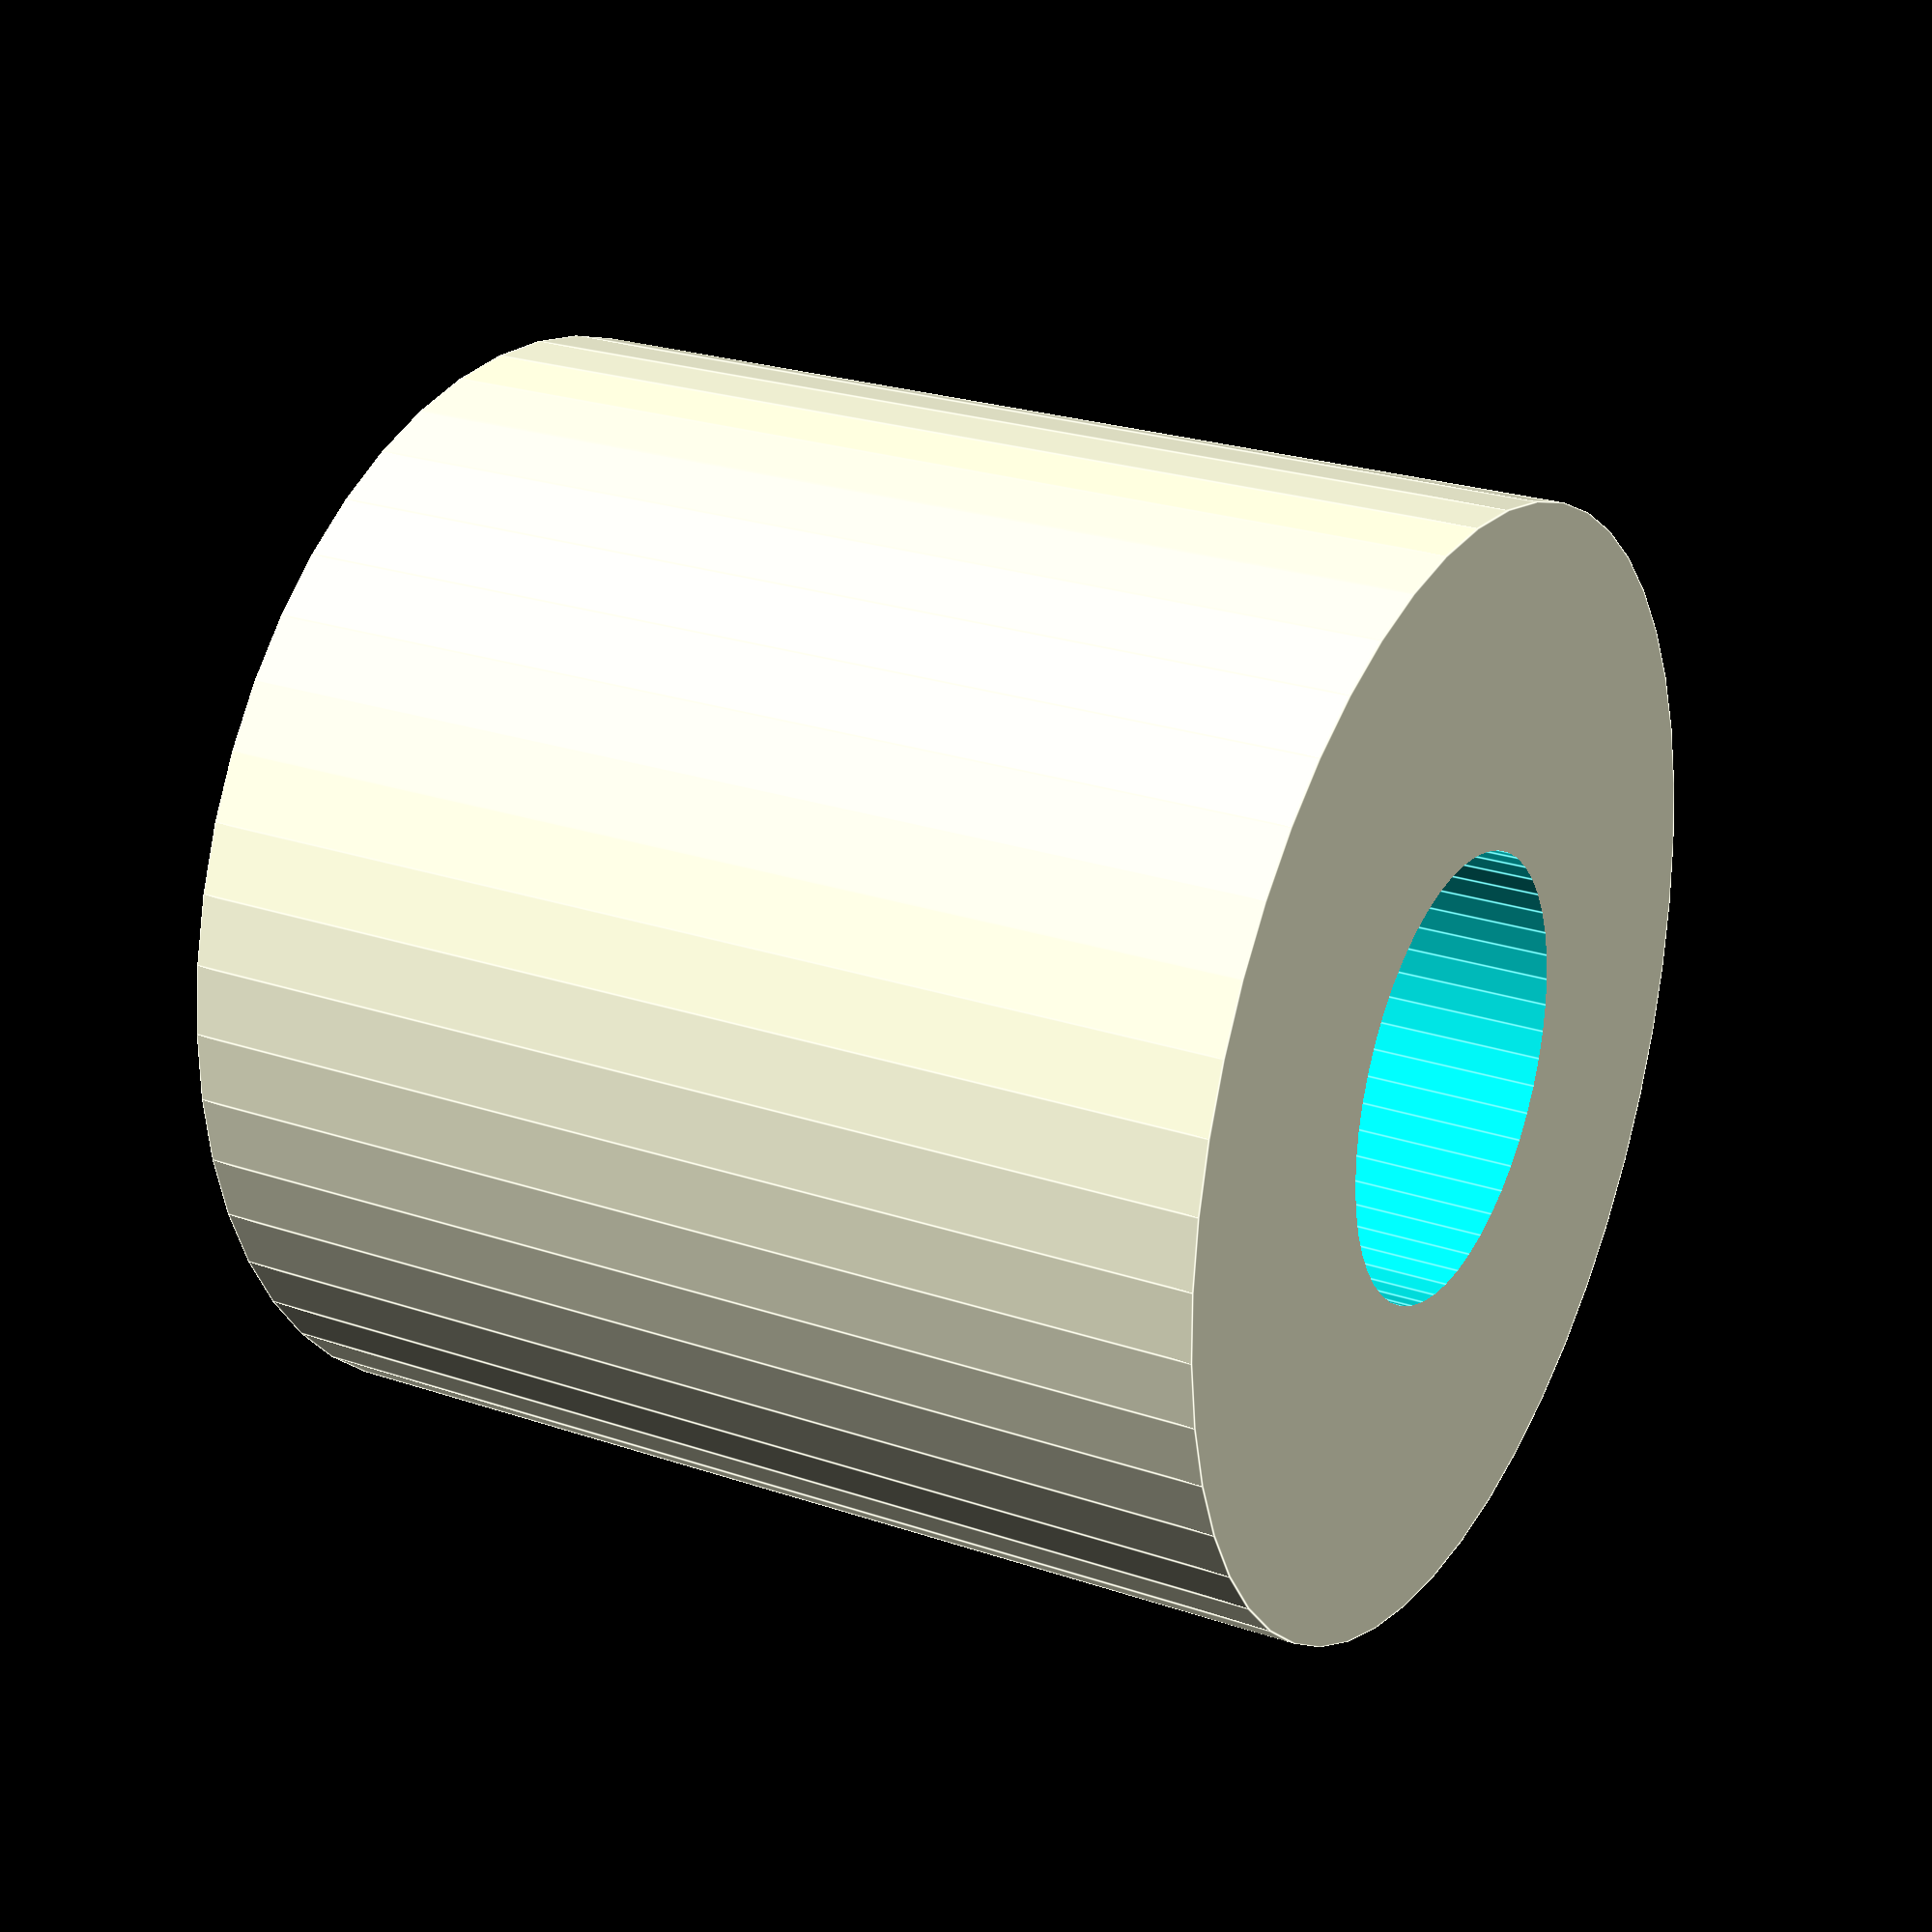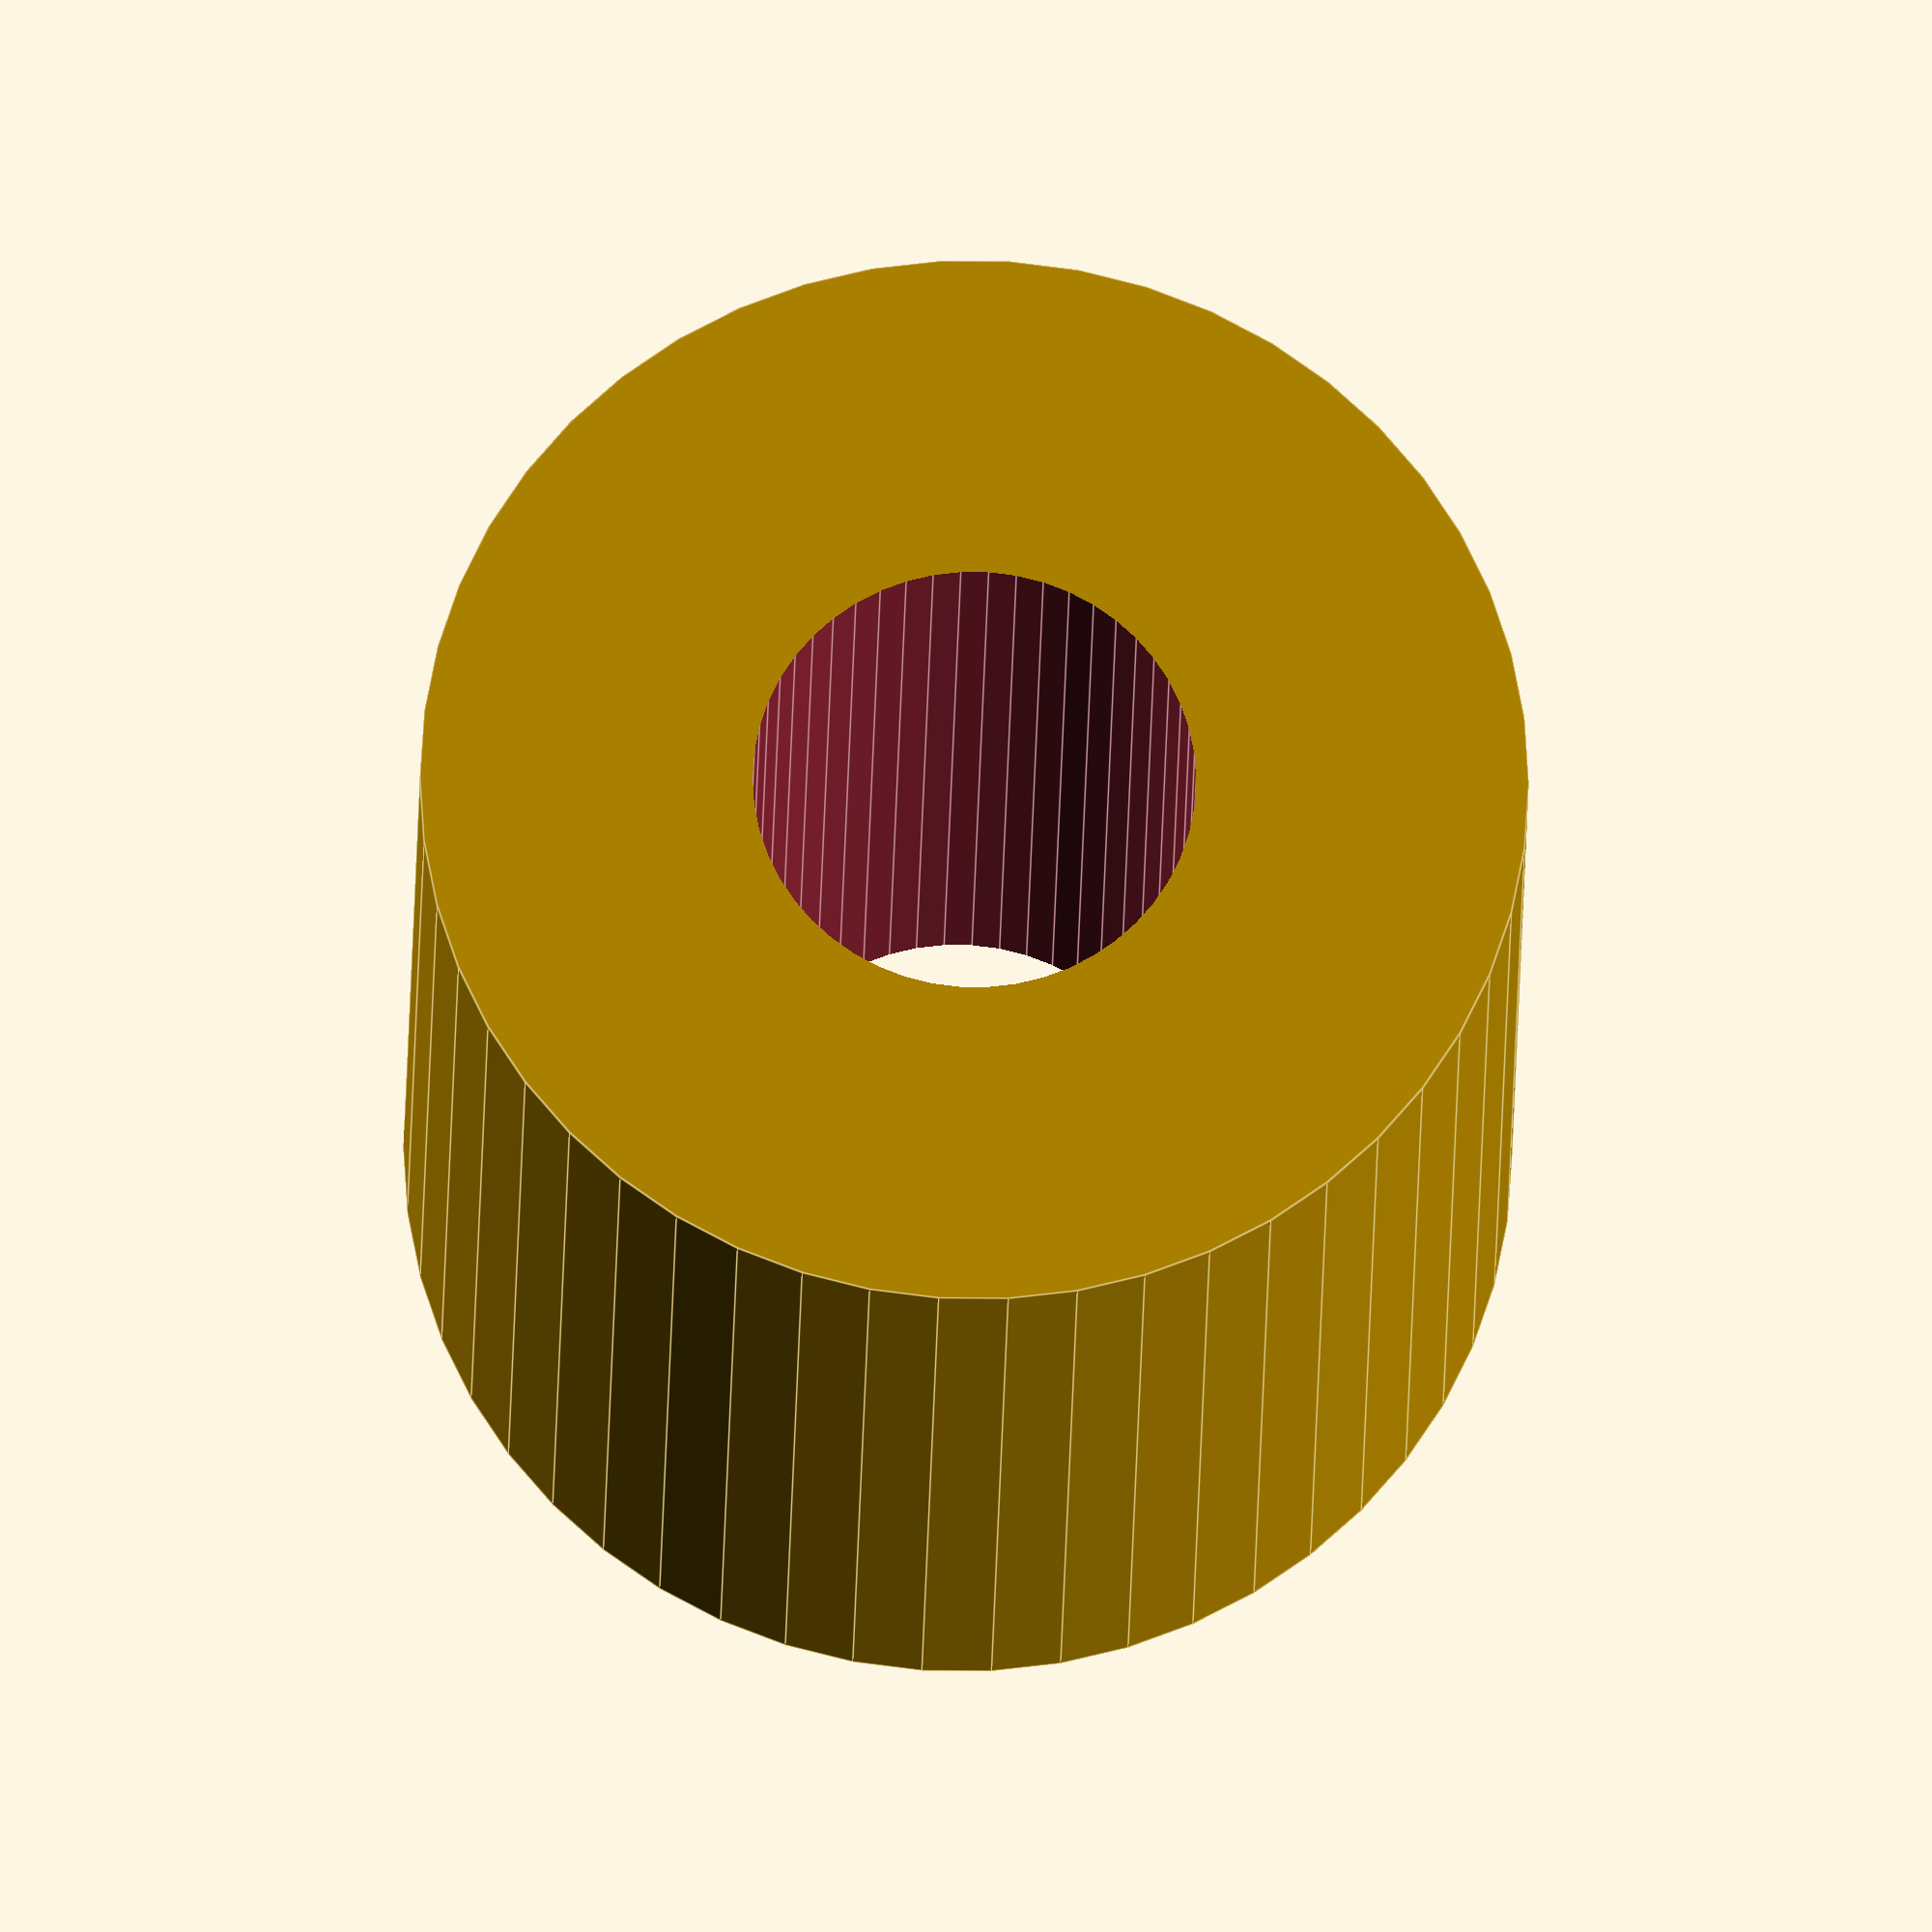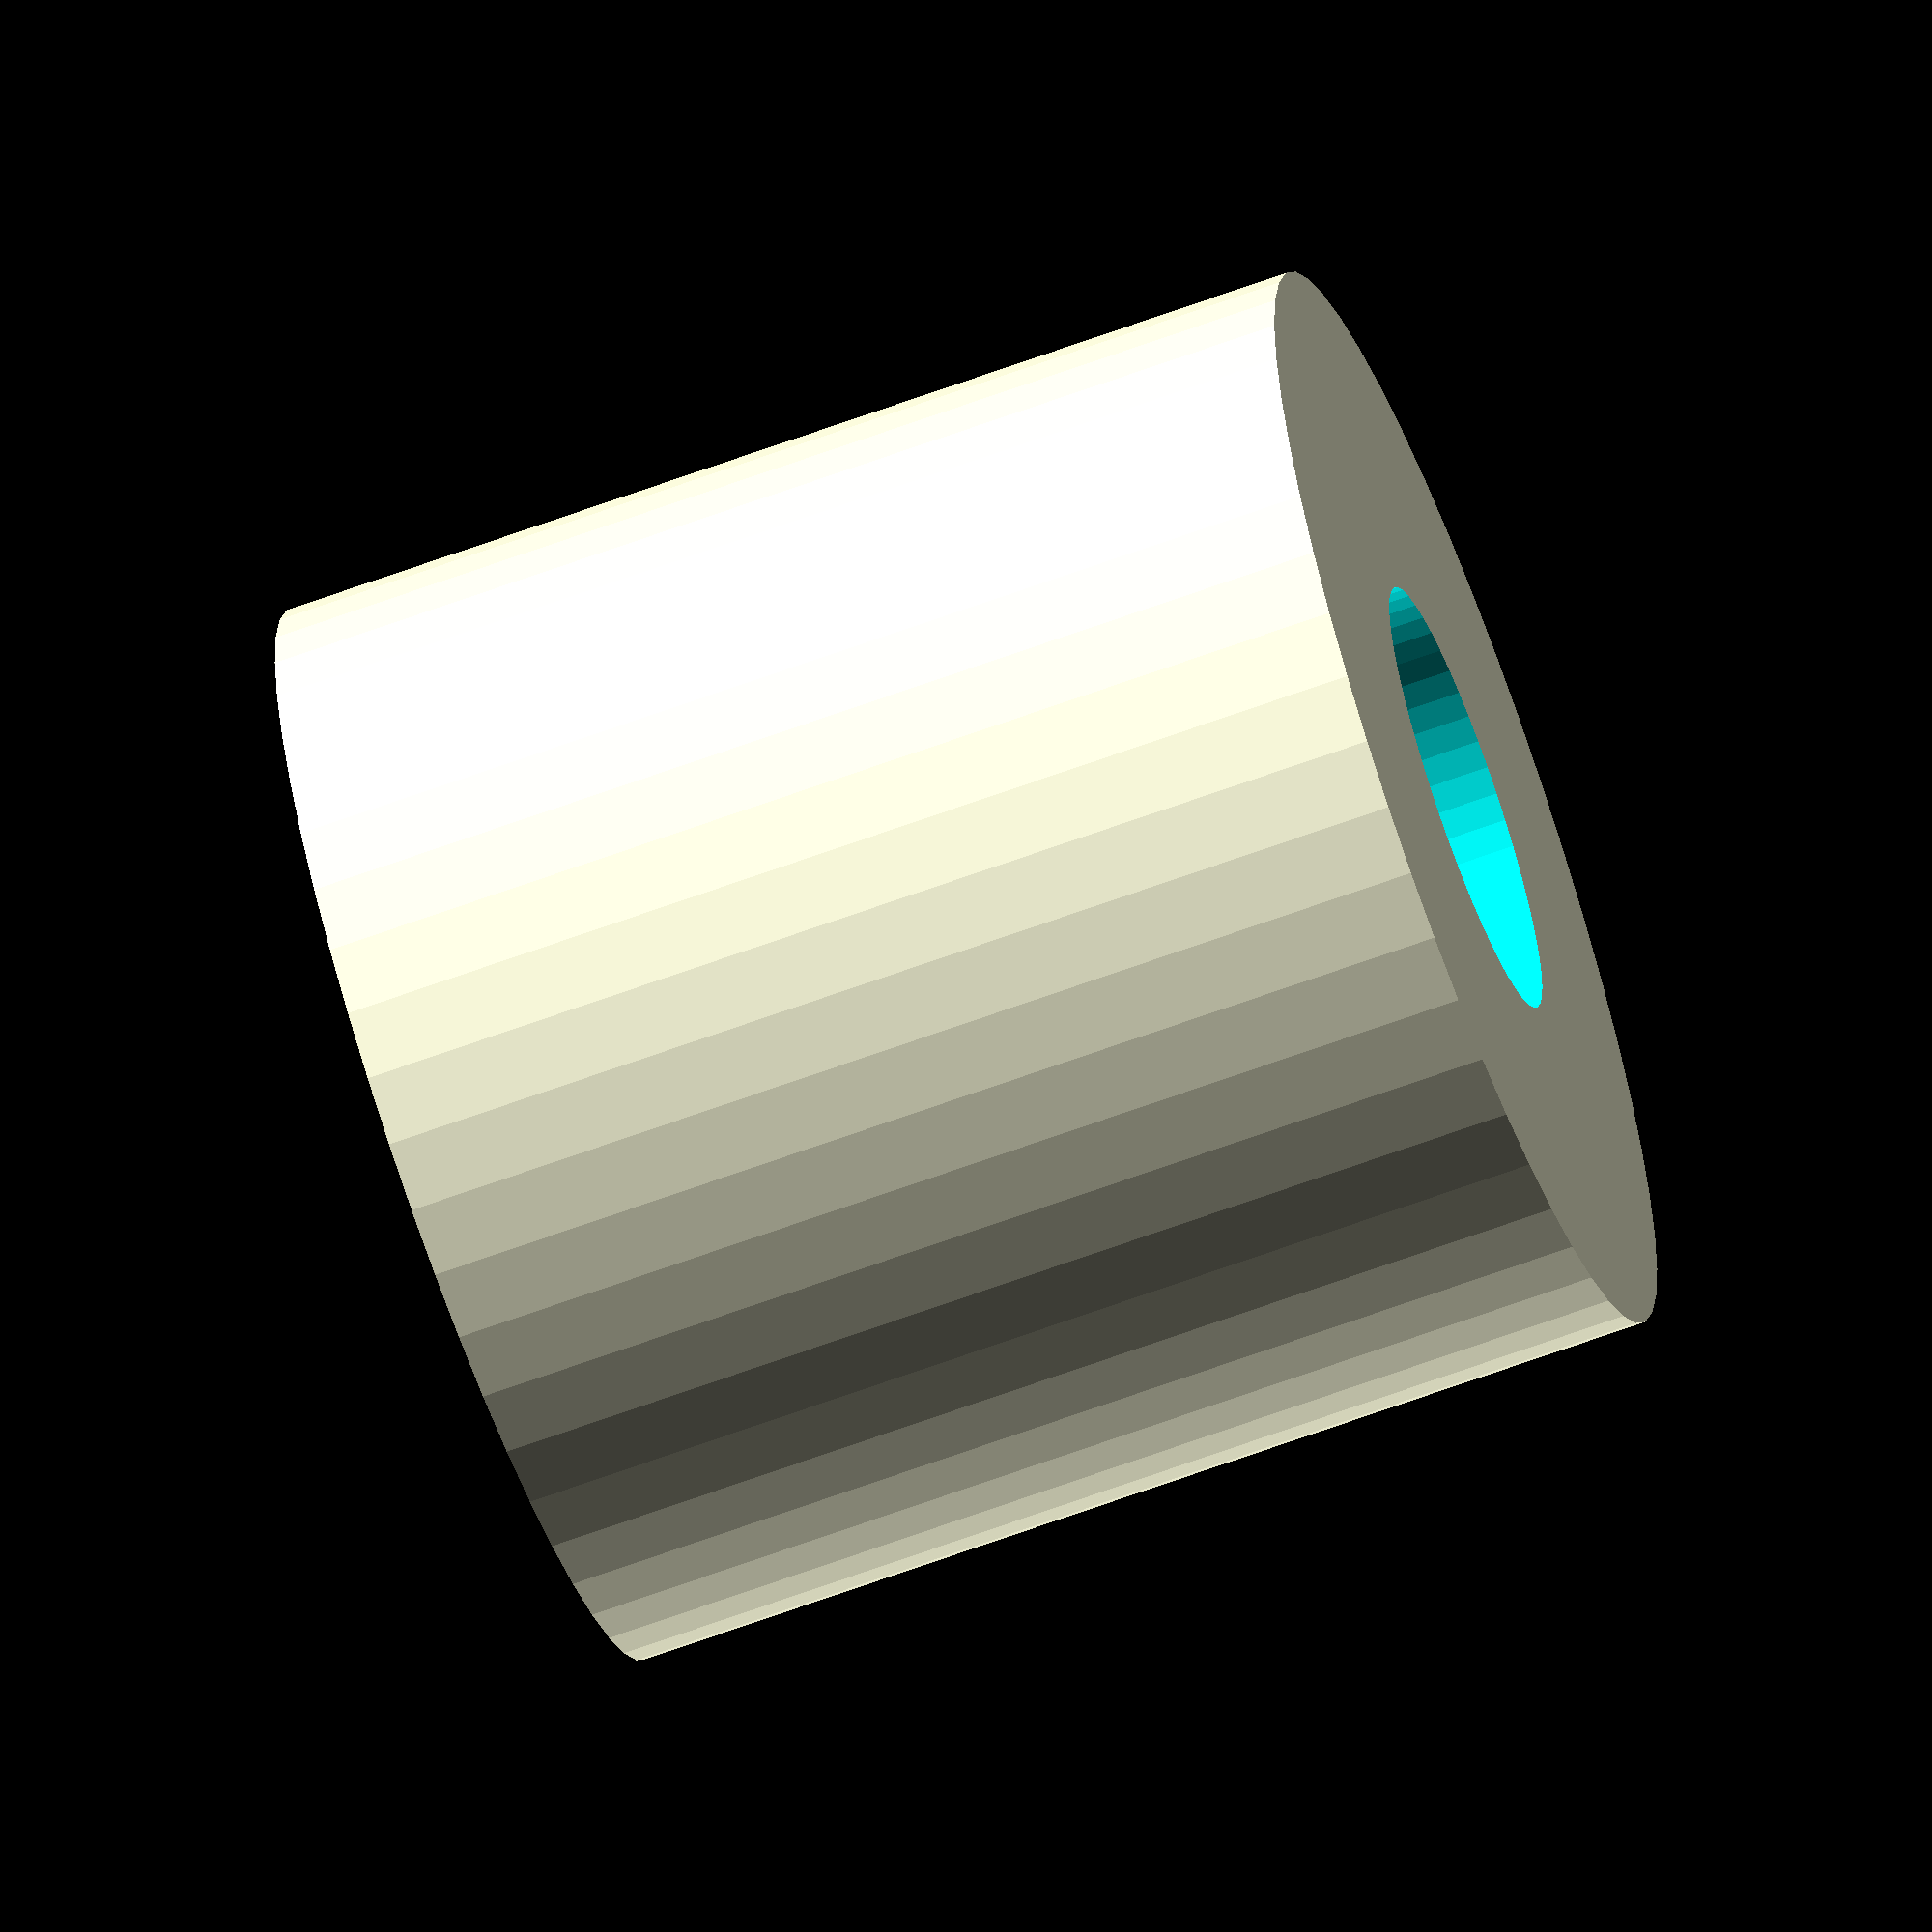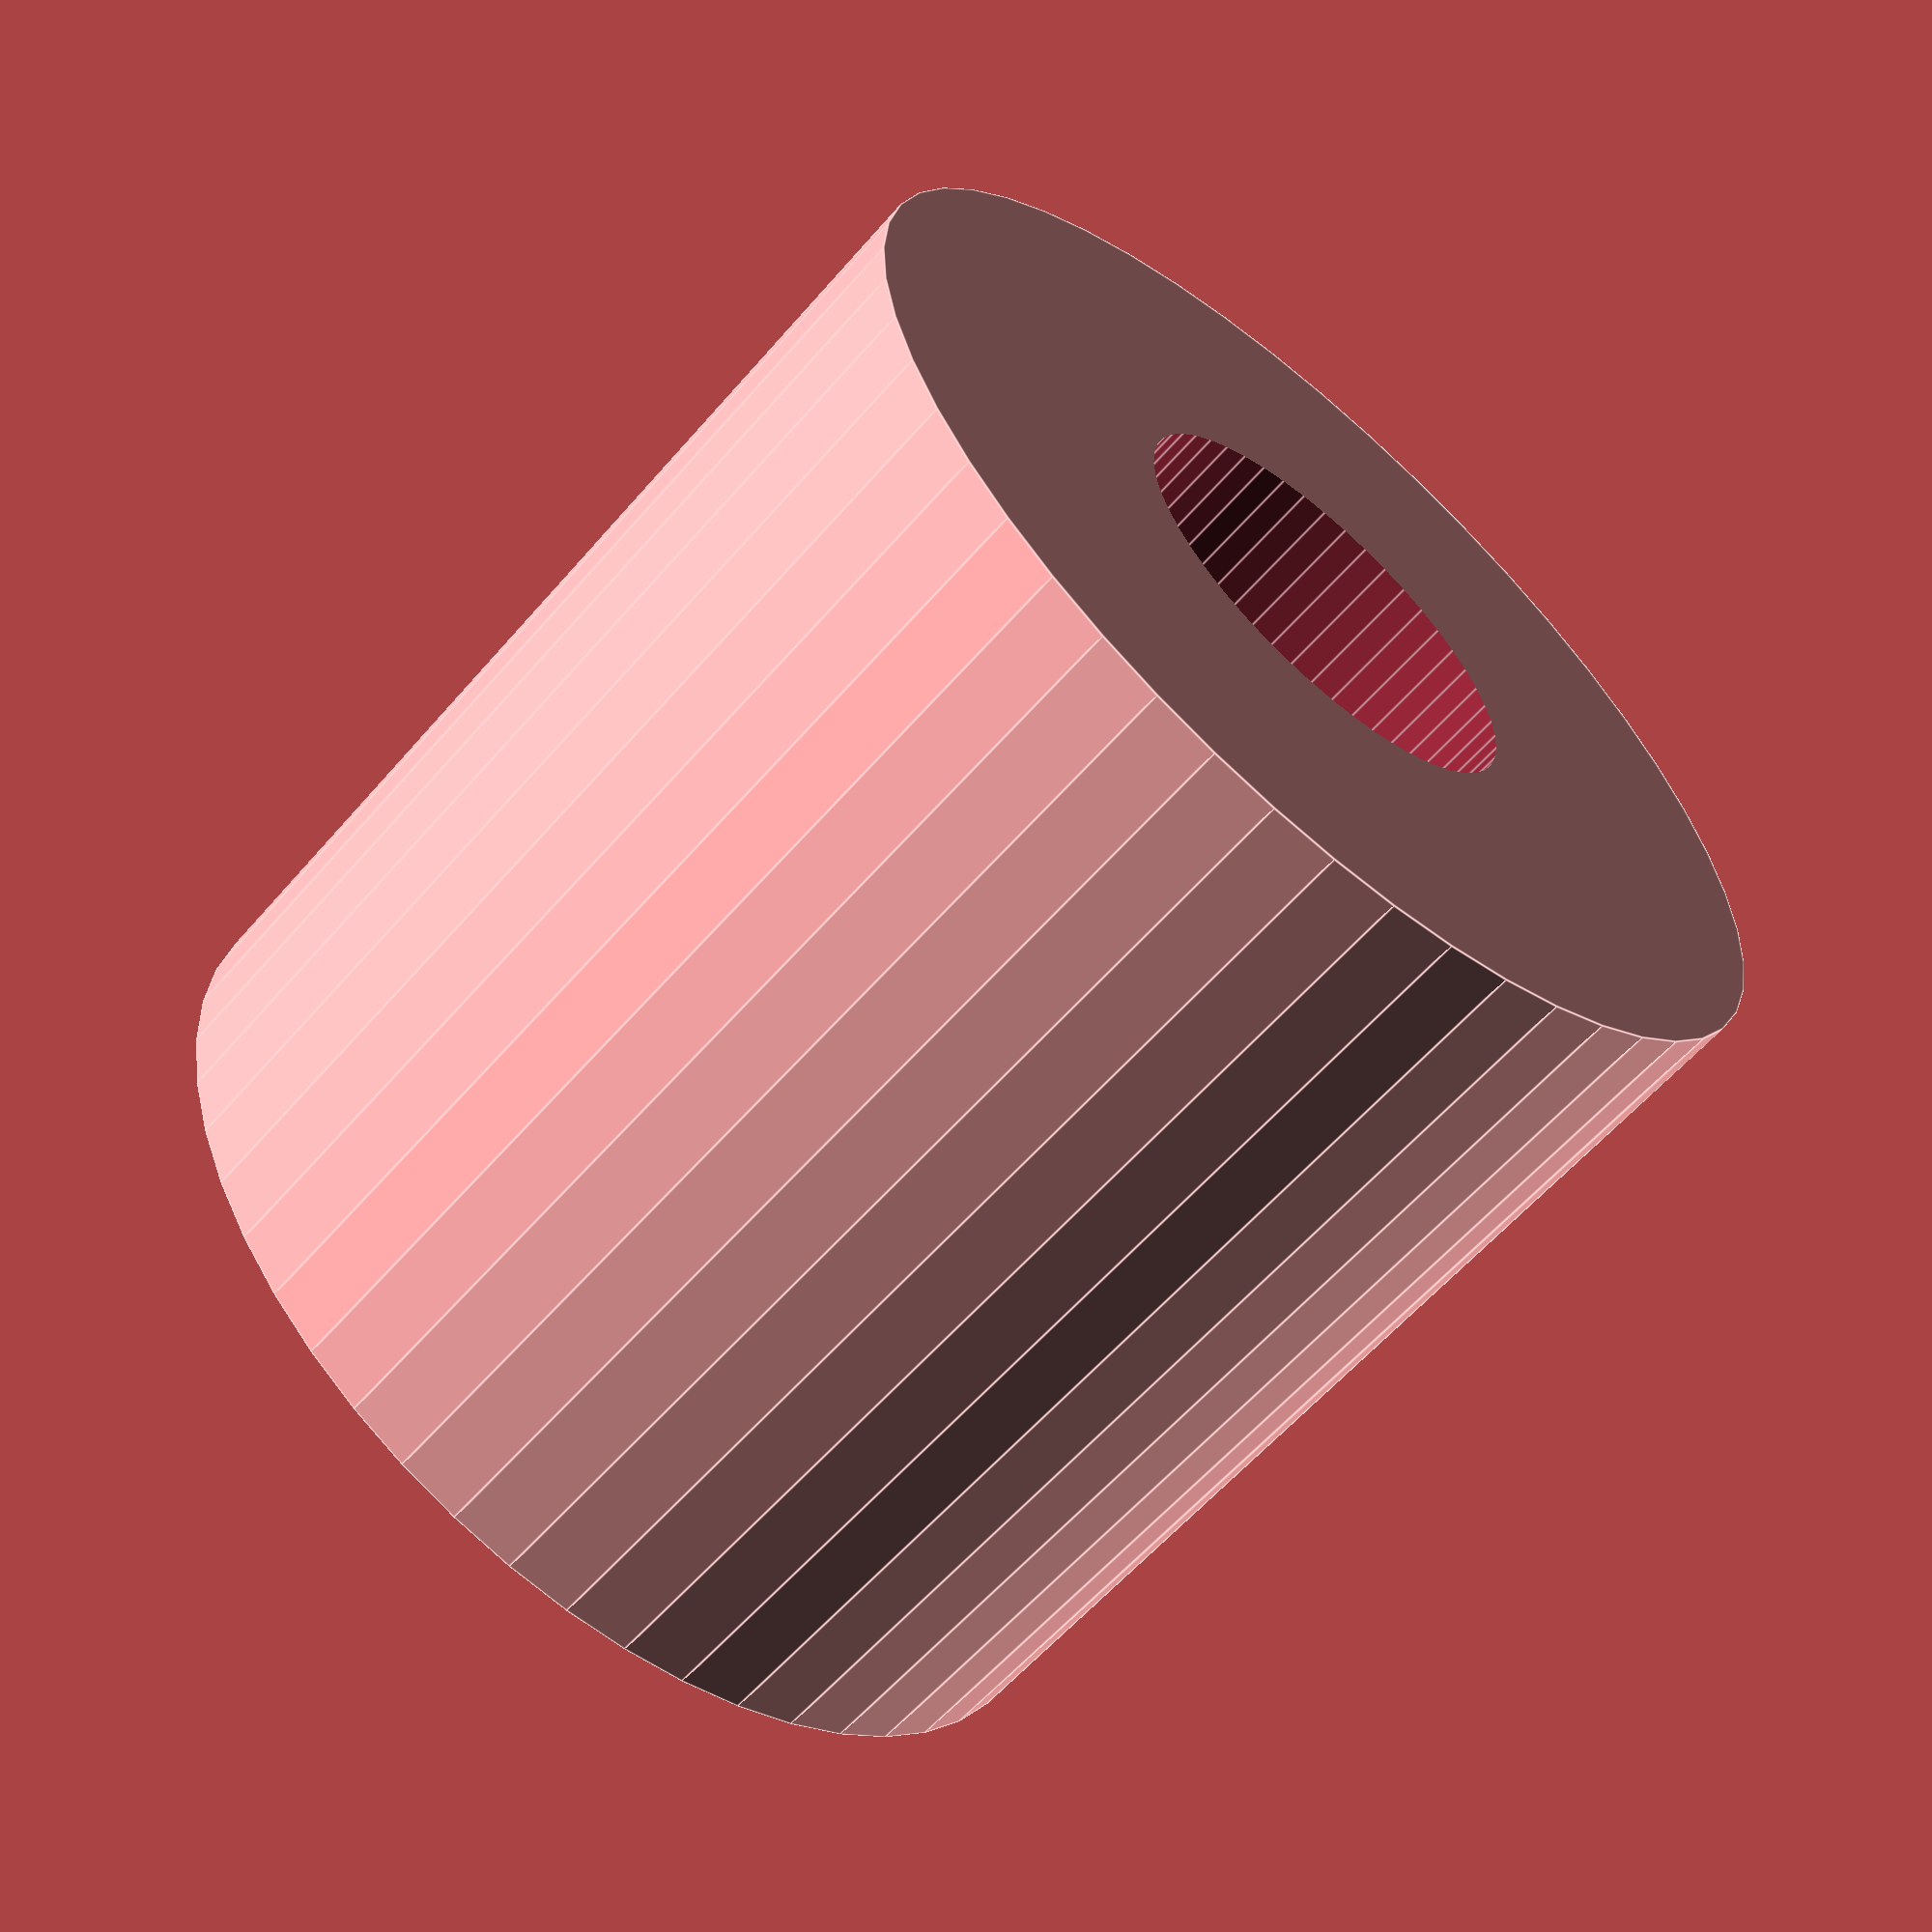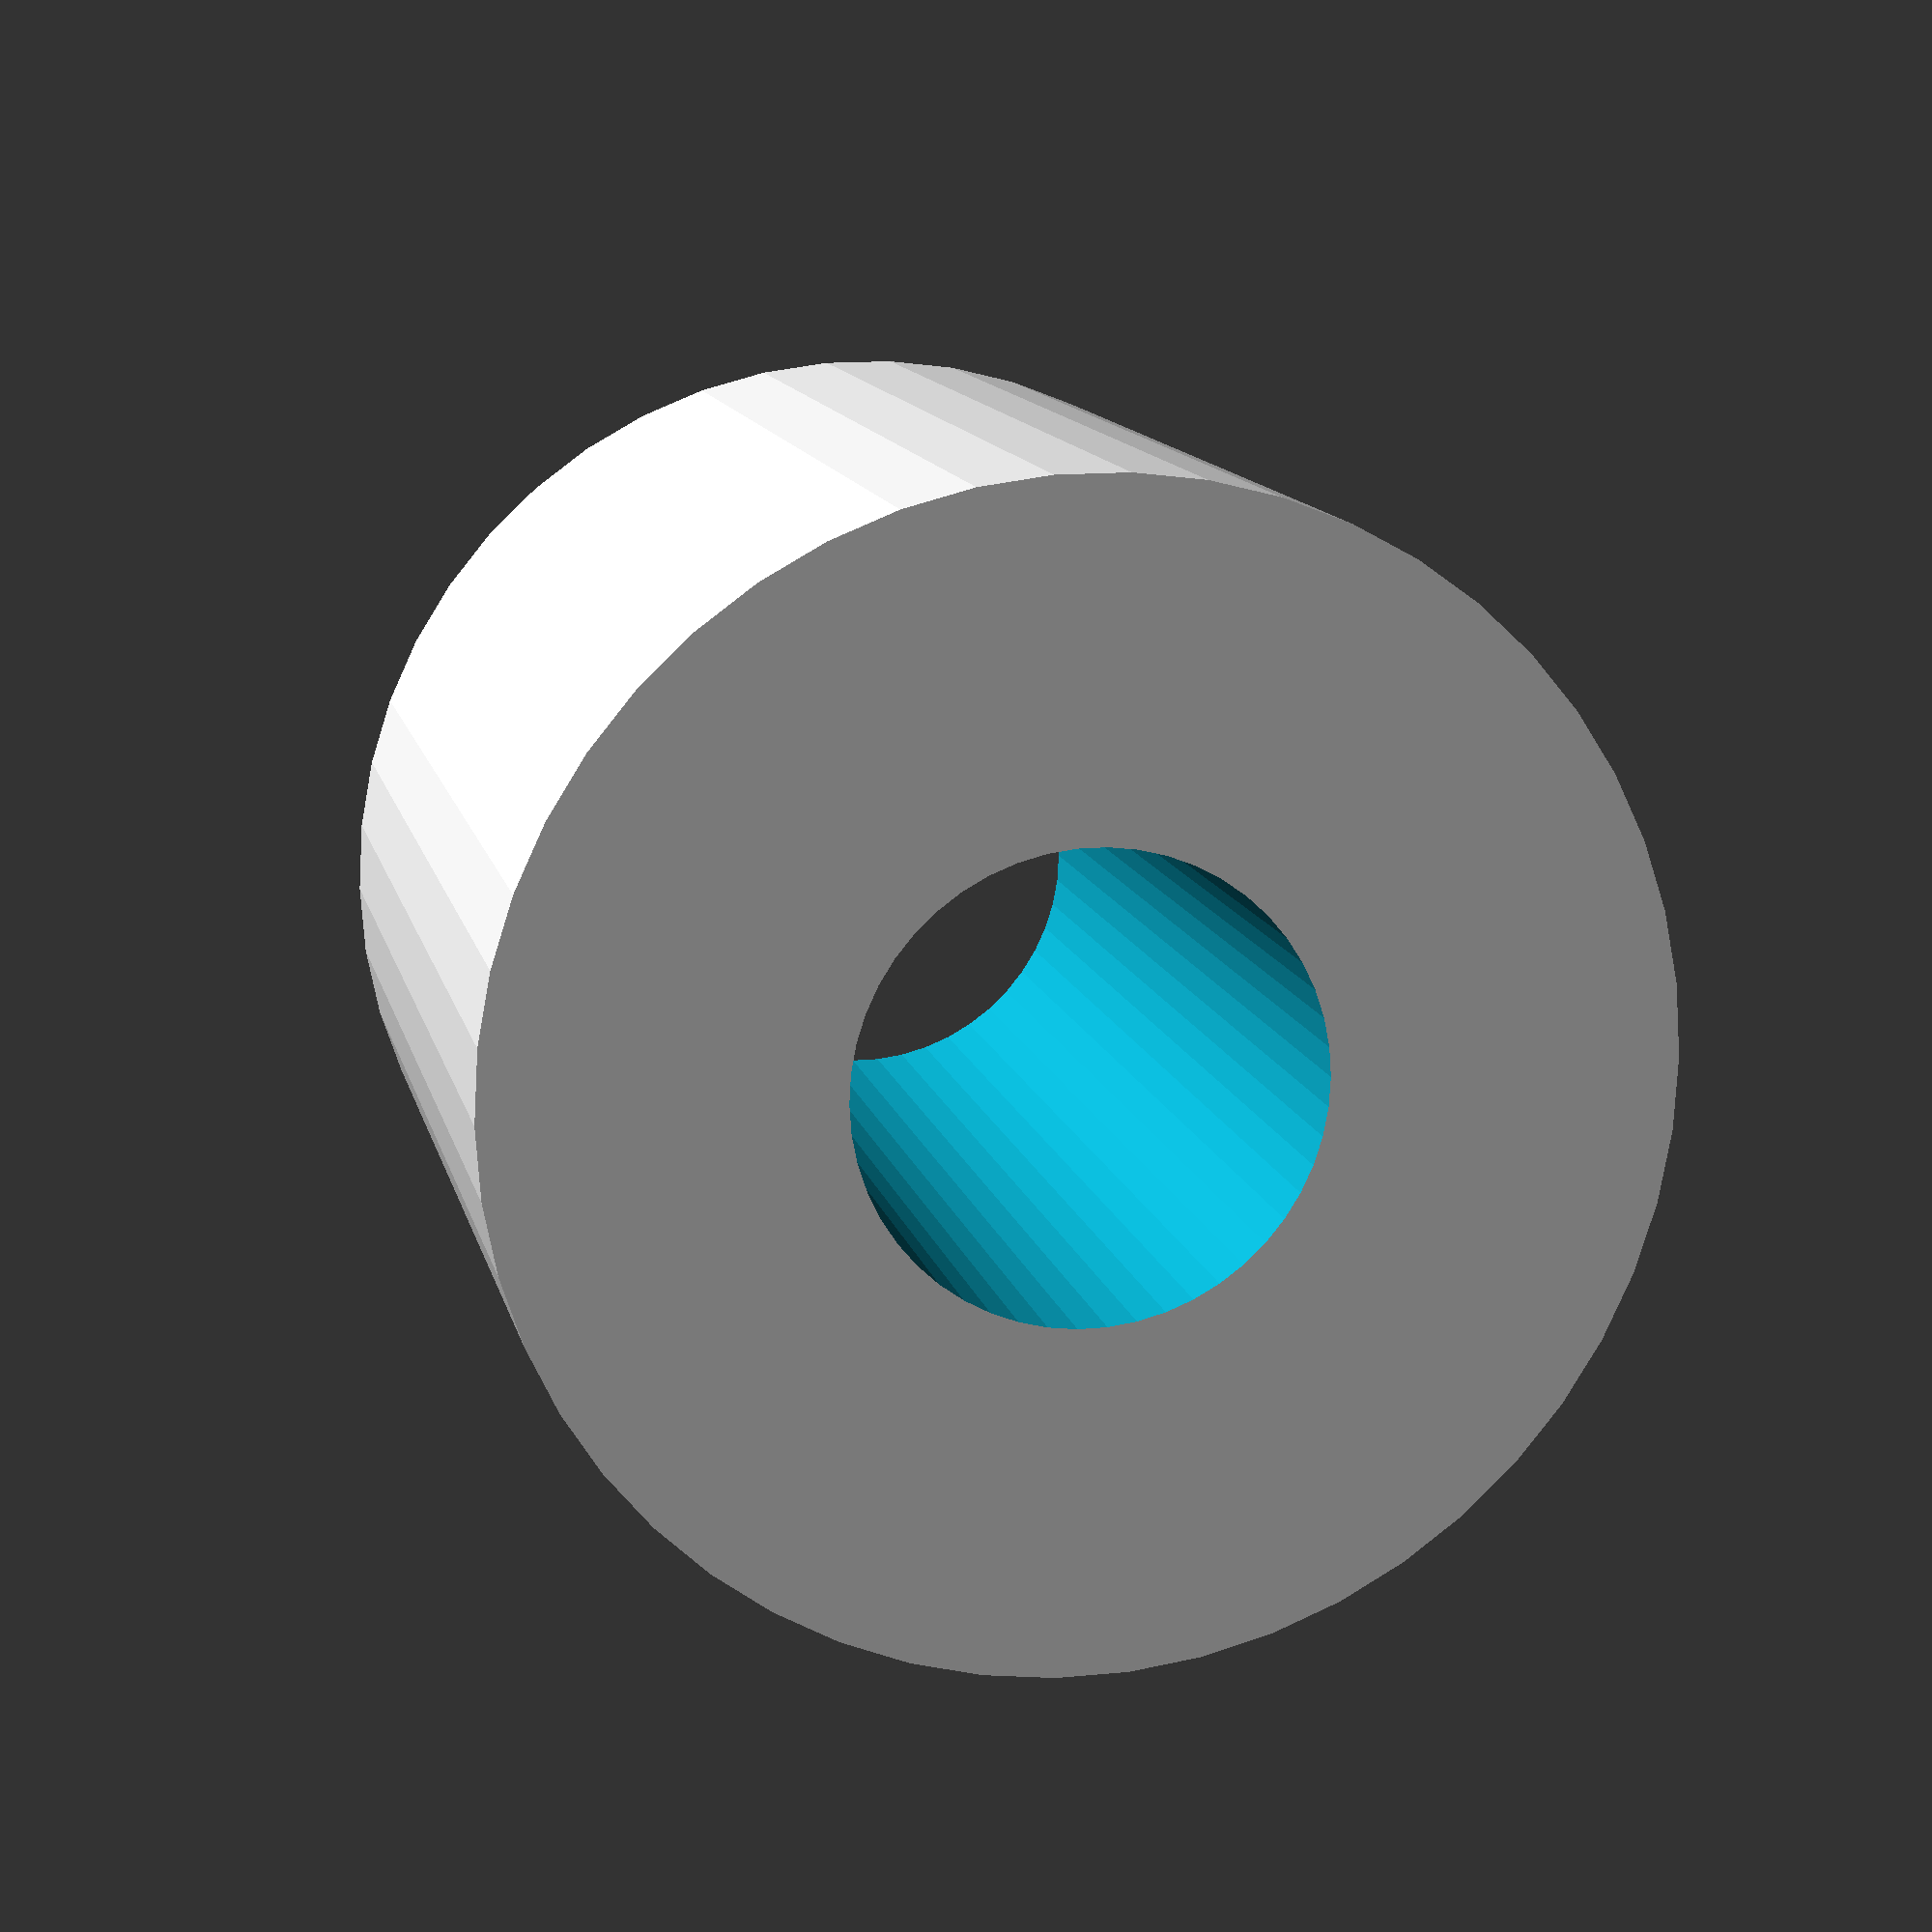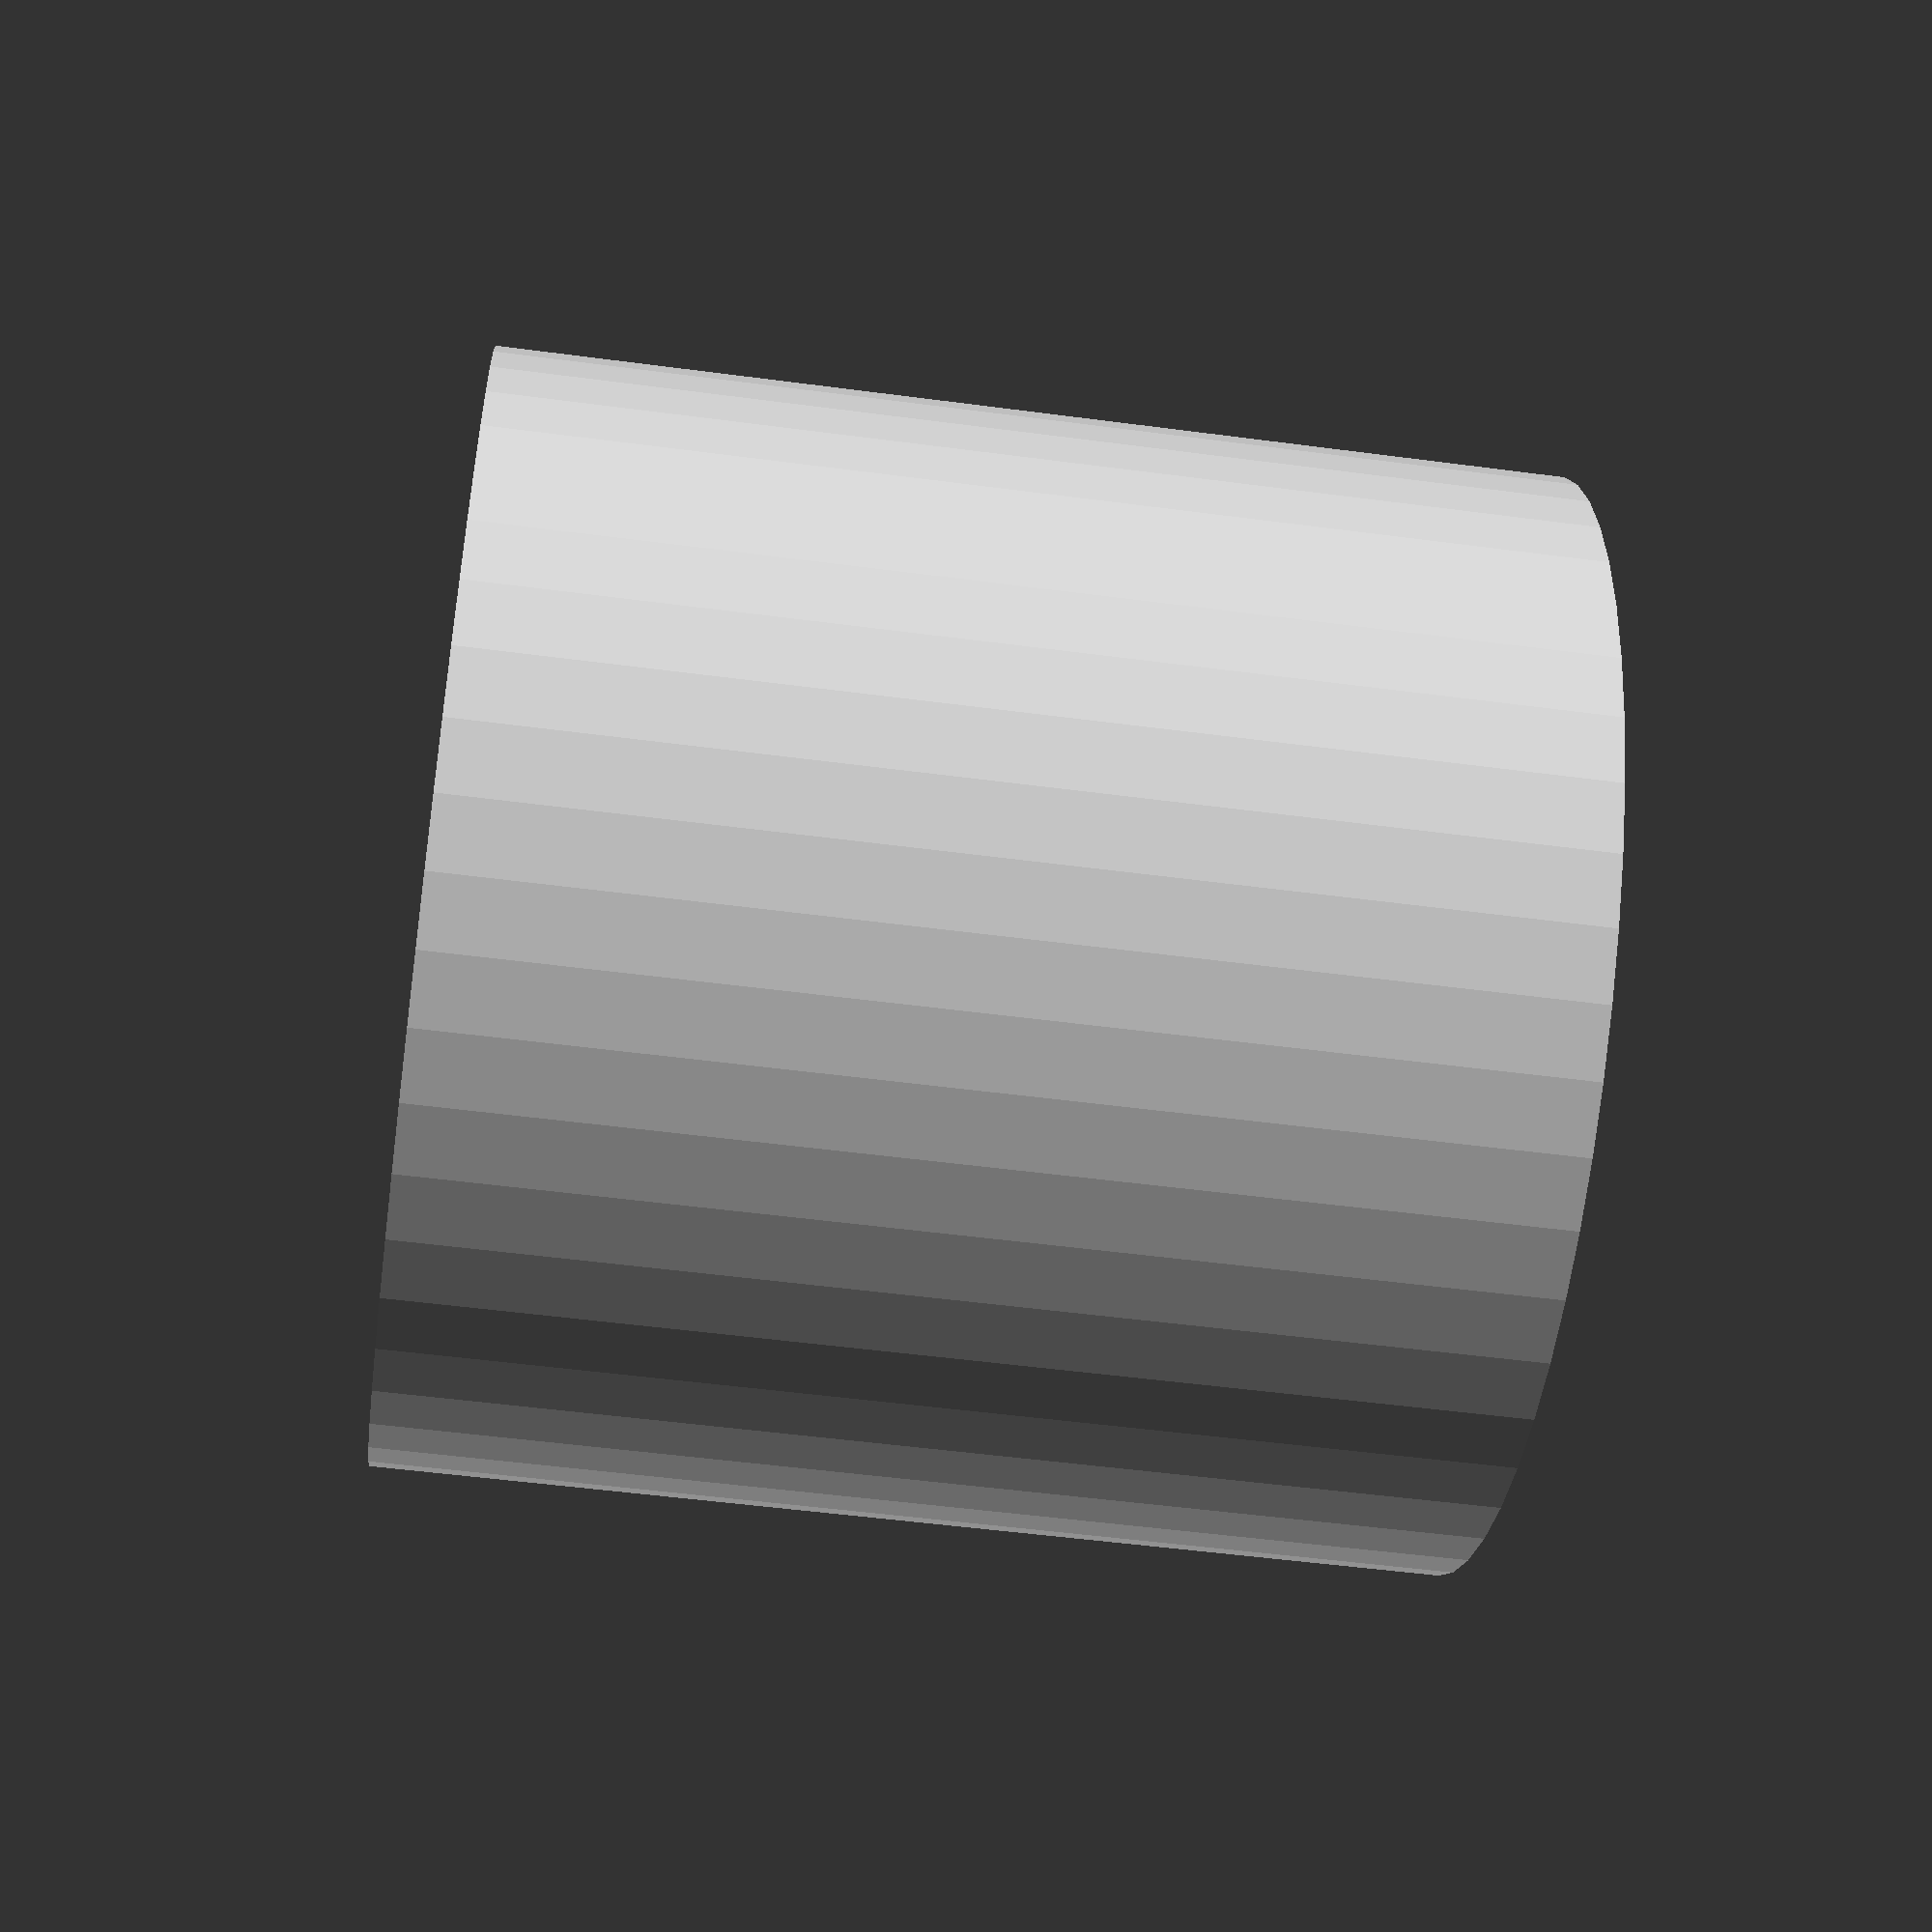
<openscad>
$fn = 50;


difference() {
	union() {
		translate(v = [0, 0, -24.0000000000]) {
			cylinder(h = 48, r = 25.0000000000);
		}
	}
	union() {
		translate(v = [0, 0, -100.0000000000]) {
			cylinder(h = 200, r = 10);
		}
	}
}
</openscad>
<views>
elev=155.5 azim=31.9 roll=240.8 proj=p view=edges
elev=20.5 azim=172.7 roll=179.1 proj=o view=edges
elev=246.5 azim=85.0 roll=249.8 proj=o view=wireframe
elev=239.6 azim=186.7 roll=40.5 proj=p view=edges
elev=347.6 azim=72.3 roll=167.7 proj=p view=solid
elev=231.5 azim=88.1 roll=278.2 proj=p view=wireframe
</views>
